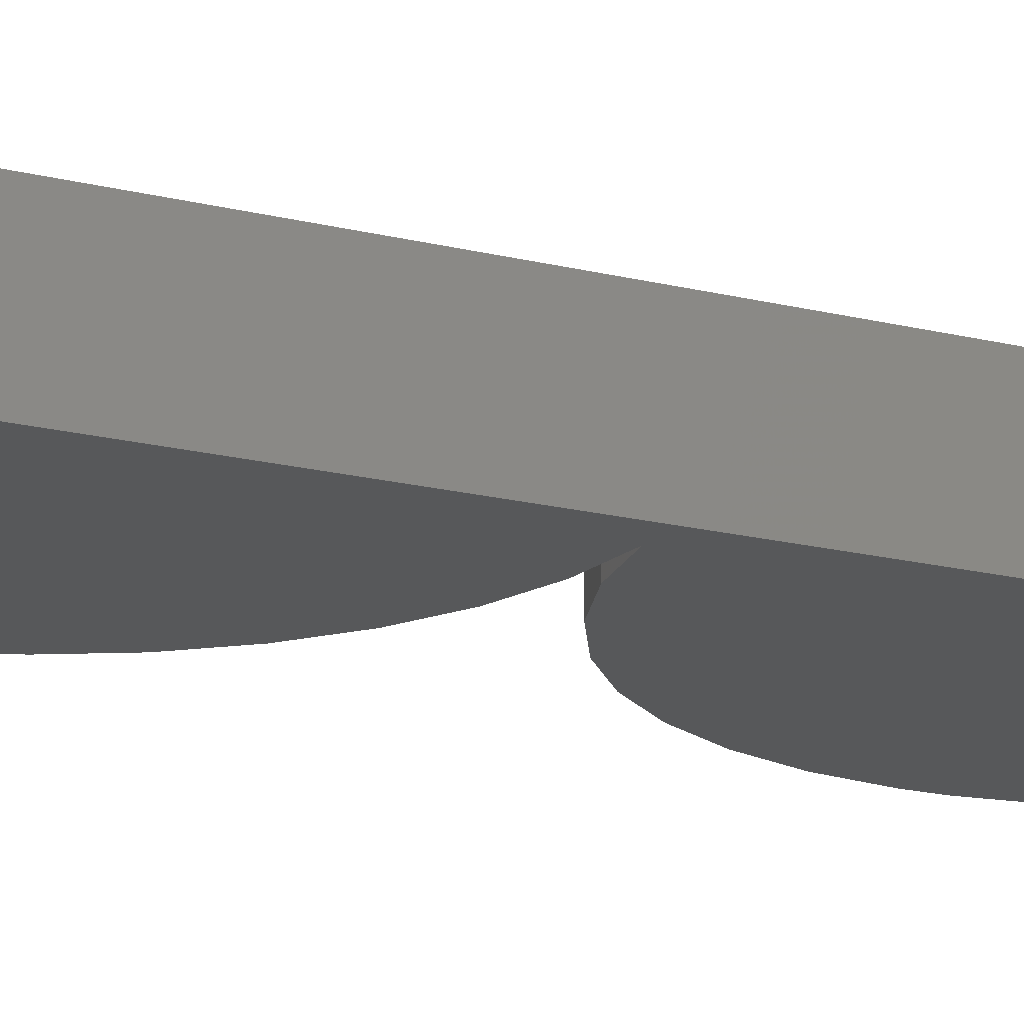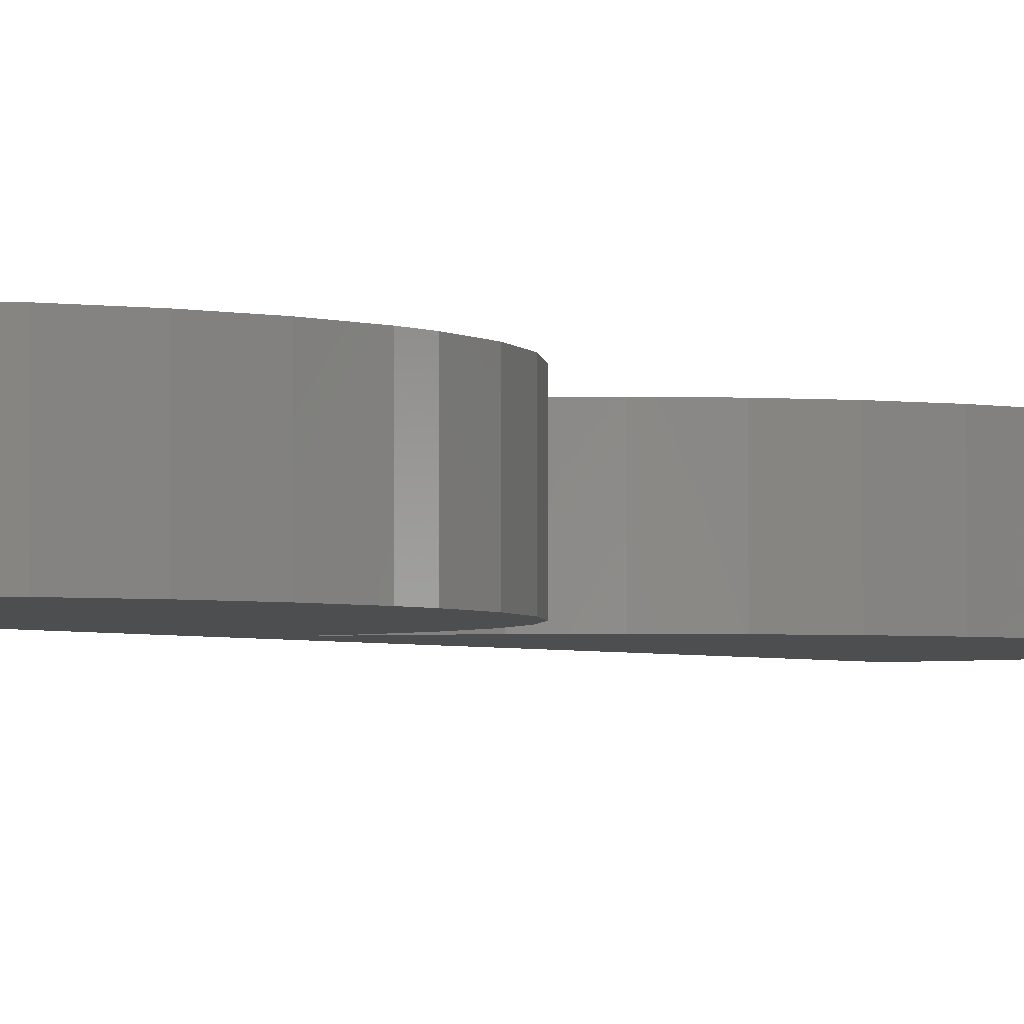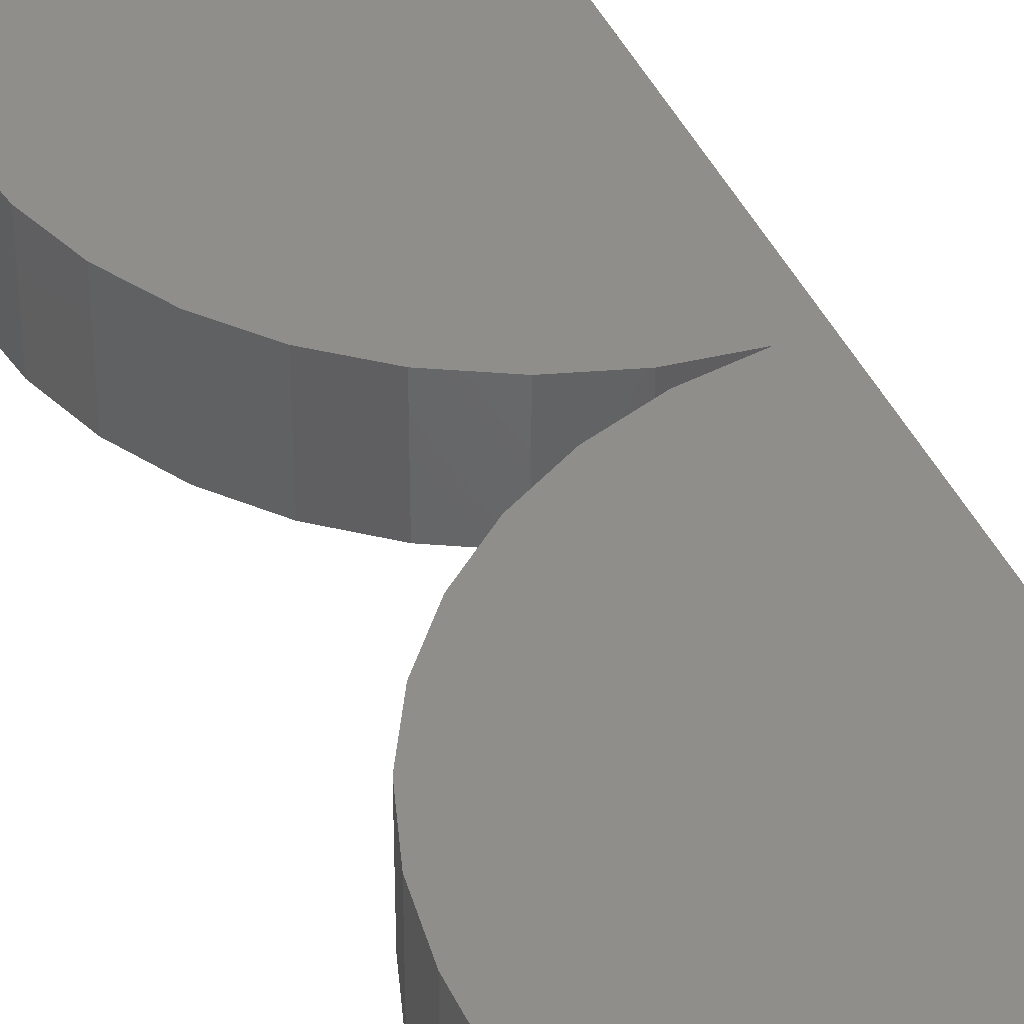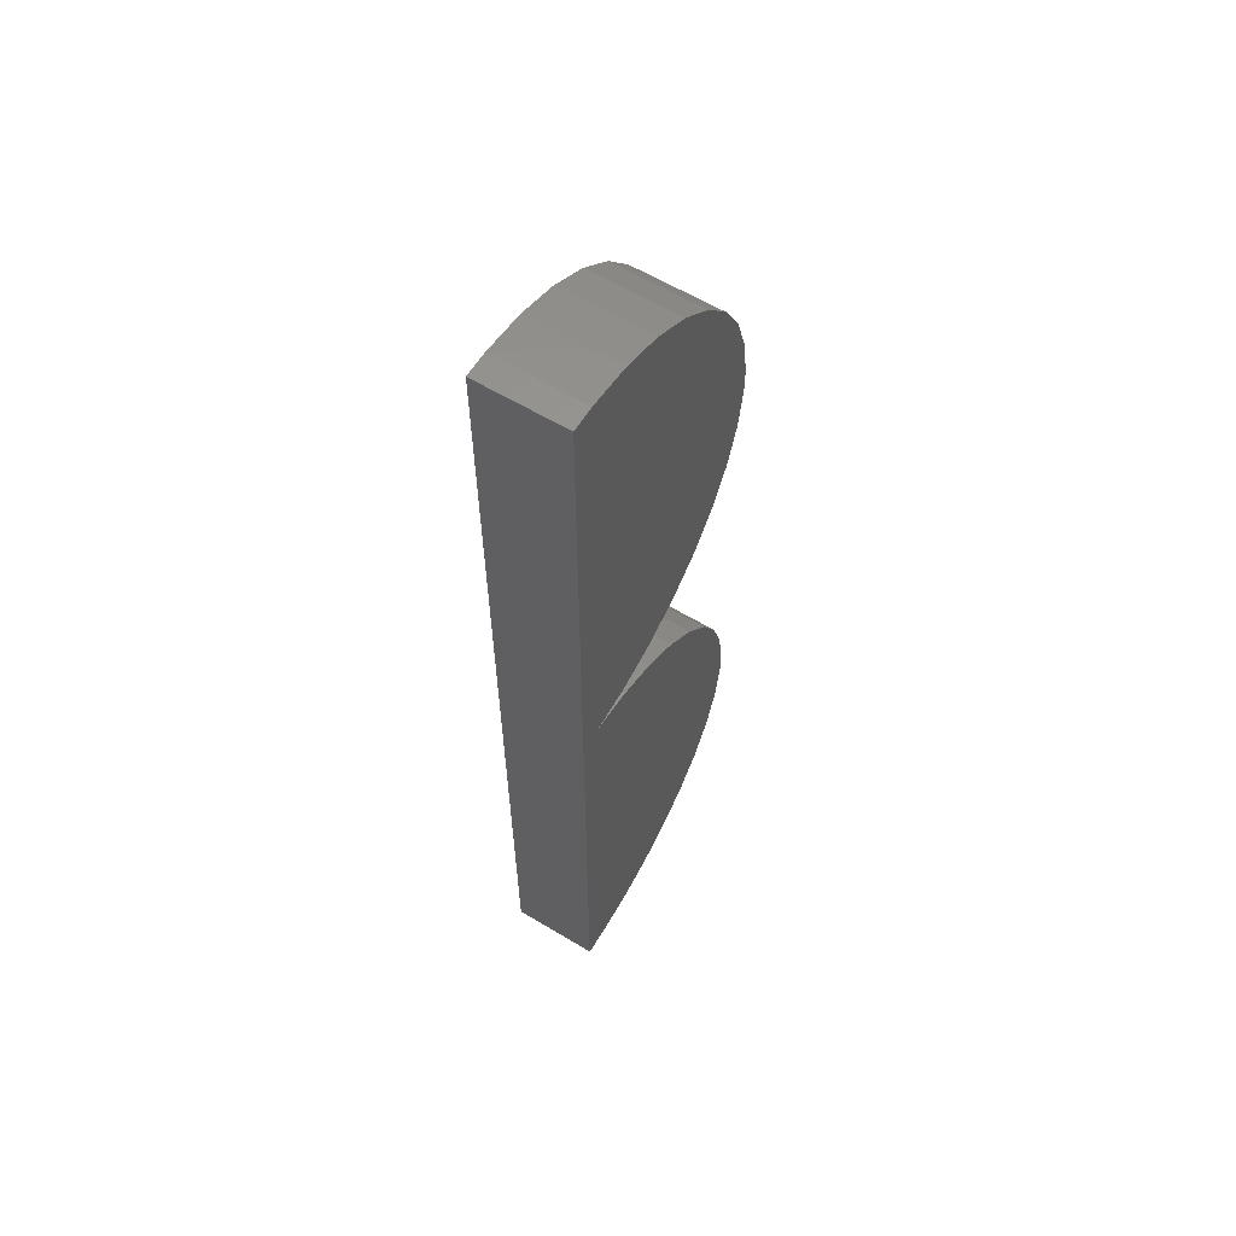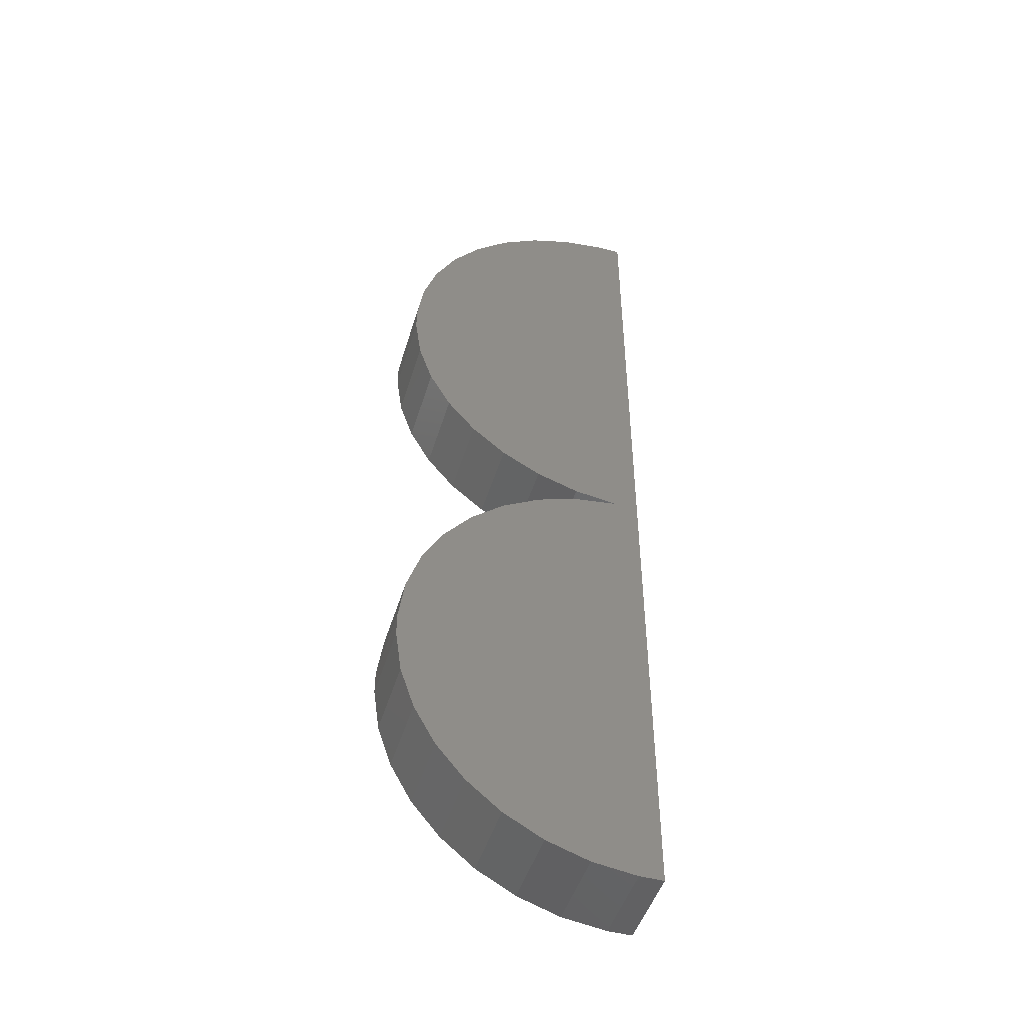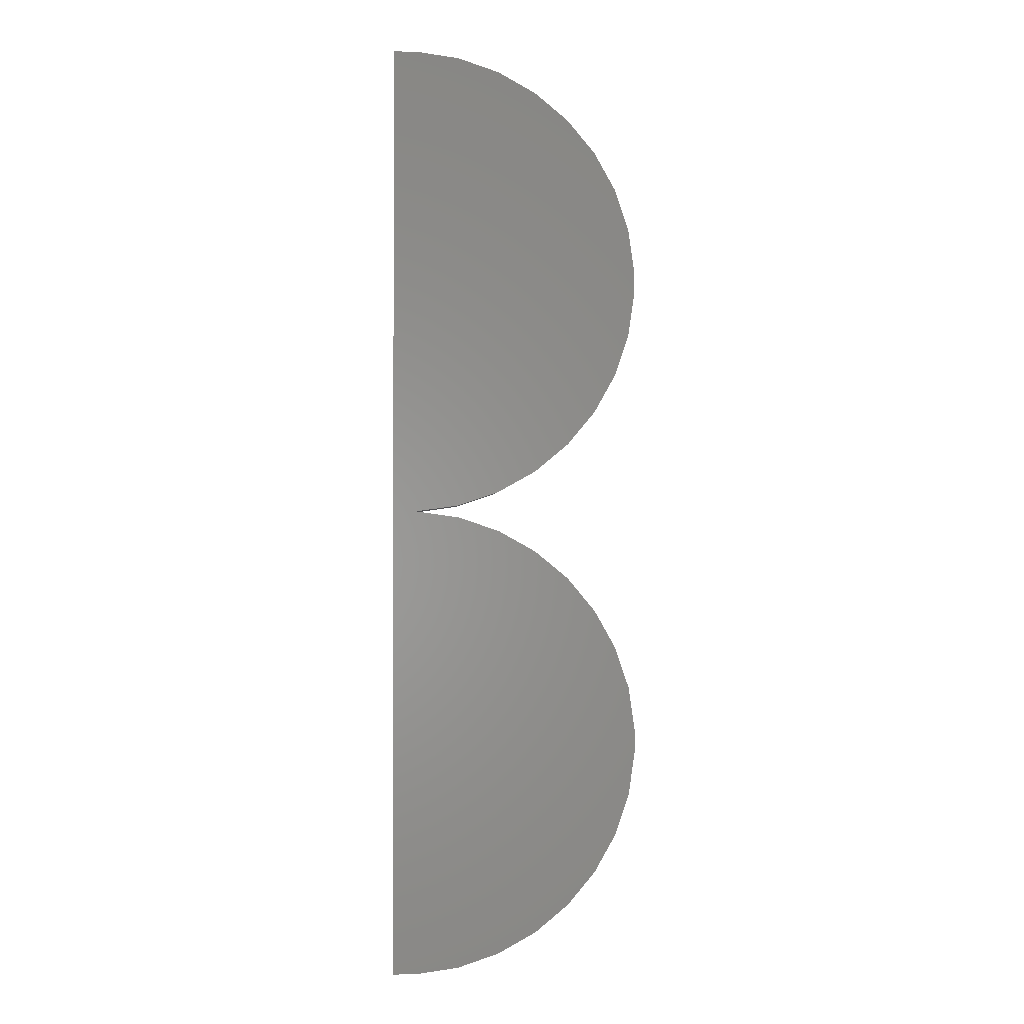
<metadata>
{"format":"stl","ext":"stl","renderer":"f3d","projection":"perspective","resolution":1024,"background":"white","views":[{"elev":-18.6,"azim":64.4,"up":"+Z"},{"elev":-2.9,"azim":-146.1,"up":"+Z"},{"elev":42.8,"azim":-23.8,"up":"+Z"},{"elev":60.5,"azim":121.6,"up":"+Y"},{"elev":-47.5,"azim":-16.7,"up":"+Y"},{"elev":-0.8,"azim":176.8,"up":"+Y"}]}
</metadata>
<code>
# stl→obj: 74 verts, 144 faces
v 0.1953 -0.7385 0
v 0.1953 -0.7385 0.1328
v 0.1583 -0.7385 0
v 0.1583 -0.7385 0.1328
v 0.1953 0.75 0
v 0.1583 0.75 0
v 0.1953 0.75 0.1328
v 0.1583 0.75 0.1328
v -0.1953 -0.3849 0
v -0.1953 -0.3479 0
v -0.1857 -0.2801 0
v -0.1638 -0.2152 0
v -0.1304 -0.1555 0
v -0.08671 -0.1028 0
v -0.03407 -0.05911 0
v 0.02569 -0.02574 0
v 0.09054 -0.00387 0
v 0.1583 0.005757 0
v 0.09054 0.01538 0
v 0.02569 0.03725 0
v -0.03407 0.07062 0
v -0.08671 0.1144 0
v -0.1304 0.167 0
v -0.1638 0.2268 0
v -0.1857 0.2916 0
v -0.1953 0.3594 0
v -0.1953 0.3964 0
v -0.1857 0.4641 0
v -0.1638 0.529 0
v -0.1304 0.5888 0
v -0.08671 0.6414 0
v -0.03407 0.6851 0
v 0.02569 0.7185 0
v 0.09054 0.7404 0
v 0.09054 -0.7289 0
v 0.02569 -0.707 0
v -0.03407 -0.6736 0
v -0.08671 -0.6299 0
v -0.1304 -0.5772 0
v -0.1638 -0.5175 0
v -0.1857 -0.4526 0
v 0.1583 0.005757 0.1328
v 0.09054 -0.00387 0.1328
v 0.02569 -0.02574 0.1328
v -0.03407 -0.05911 0.1328
v -0.08671 -0.1028 0.1328
v -0.1304 -0.1555 0.1328
v -0.1638 -0.2152 0.1328
v -0.1857 -0.2801 0.1328
v -0.1953 -0.3479 0.1328
v -0.1953 -0.3849 0.1328
v 0.09054 0.7404 0.1328
v 0.02569 0.7185 0.1328
v -0.03407 0.6851 0.1328
v -0.08671 0.6414 0.1328
v -0.1304 0.5888 0.1328
v -0.1638 0.529 0.1328
v -0.1857 0.4641 0.1328
v -0.1953 0.3964 0.1328
v -0.1953 0.3594 0.1328
v -0.1857 0.2916 0.1328
v -0.1638 0.2268 0.1328
v -0.1304 0.167 0.1328
v -0.08671 0.1144 0.1328
v -0.03407 0.07062 0.1328
v 0.02569 0.03725 0.1328
v 0.09054 0.01538 0.1328
v -0.1857 -0.4526 0.1328
v -0.1638 -0.5175 0.1328
v -0.1304 -0.5772 0.1328
v -0.08671 -0.6299 0.1328
v -0.03407 -0.6736 0.1328
v 0.02569 -0.707 0.1328
v 0.09054 -0.7289 0.1328
f 1 2 3
f 3 2 4
f 5 6 7
f 7 6 8
f 1 9 10
f 1 10 11
f 1 11 12
f 1 12 13
f 1 13 14
f 1 14 15
f 1 15 16
f 1 16 17
f 1 17 18
f 5 1 18
f 5 18 19
f 5 19 20
f 5 20 21
f 5 21 22
f 5 22 23
f 5 23 24
f 5 24 25
f 5 25 26
f 5 26 27
f 5 27 28
f 5 28 29
f 5 29 30
f 5 30 31
f 5 31 32
f 5 32 33
f 5 33 34
f 5 34 6
f 9 1 3
f 9 3 35
f 9 35 36
f 9 36 37
f 9 37 38
f 9 38 39
f 9 39 40
f 9 40 41
f 2 42 43
f 2 43 44
f 2 44 45
f 2 45 46
f 2 46 47
f 2 47 48
f 2 48 49
f 2 49 50
f 2 50 51
f 7 8 52
f 7 52 53
f 7 53 54
f 7 54 55
f 7 55 56
f 7 56 57
f 7 57 58
f 7 58 59
f 7 59 60
f 7 60 61
f 7 61 62
f 7 62 63
f 7 63 64
f 7 64 65
f 7 65 66
f 7 66 67
f 7 67 42
f 7 42 2
f 51 68 69
f 51 69 70
f 51 70 71
f 51 71 72
f 51 72 73
f 51 73 74
f 51 74 4
f 51 4 2
f 2 1 7
f 7 1 5
f 18 42 19
f 19 42 67
f 19 67 20
f 20 67 66
f 20 66 21
f 21 66 65
f 21 65 22
f 22 65 64
f 22 64 23
f 23 64 63
f 23 63 24
f 24 63 62
f 24 62 25
f 25 62 61
f 25 61 26
f 26 61 60
f 42 18 43
f 43 18 17
f 43 17 44
f 44 17 16
f 44 16 45
f 45 16 15
f 45 15 46
f 46 15 14
f 46 14 47
f 47 14 13
f 47 13 48
f 48 13 12
f 48 12 49
f 49 12 11
f 49 11 50
f 50 11 10
f 10 9 50
f 50 9 51
f 51 9 68
f 68 9 41
f 68 41 69
f 69 41 40
f 69 40 70
f 70 40 39
f 70 39 71
f 71 39 38
f 71 38 72
f 72 38 37
f 72 37 73
f 73 37 36
f 73 36 74
f 74 36 35
f 74 35 4
f 4 35 3
f 27 26 59
f 59 26 60
f 27 59 28
f 28 59 58
f 28 58 29
f 29 58 57
f 29 57 30
f 30 57 56
f 30 56 31
f 31 56 55
f 31 55 32
f 32 55 54
f 32 54 33
f 33 54 53
f 33 53 34
f 34 53 52
f 34 52 6
f 6 52 8

</code>
